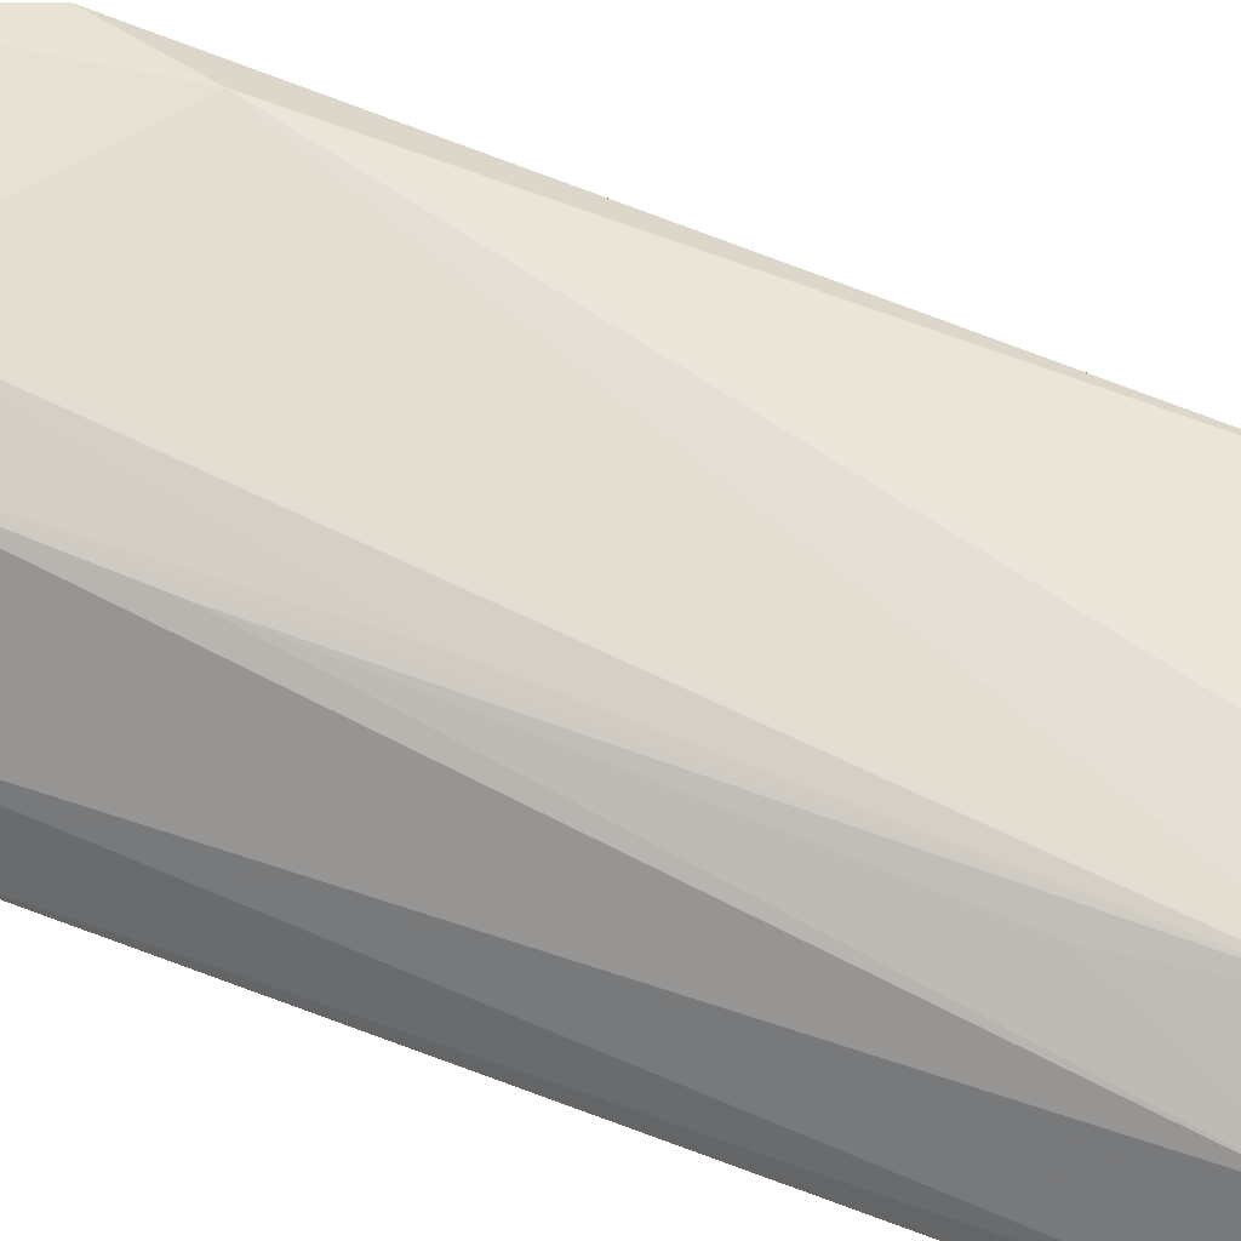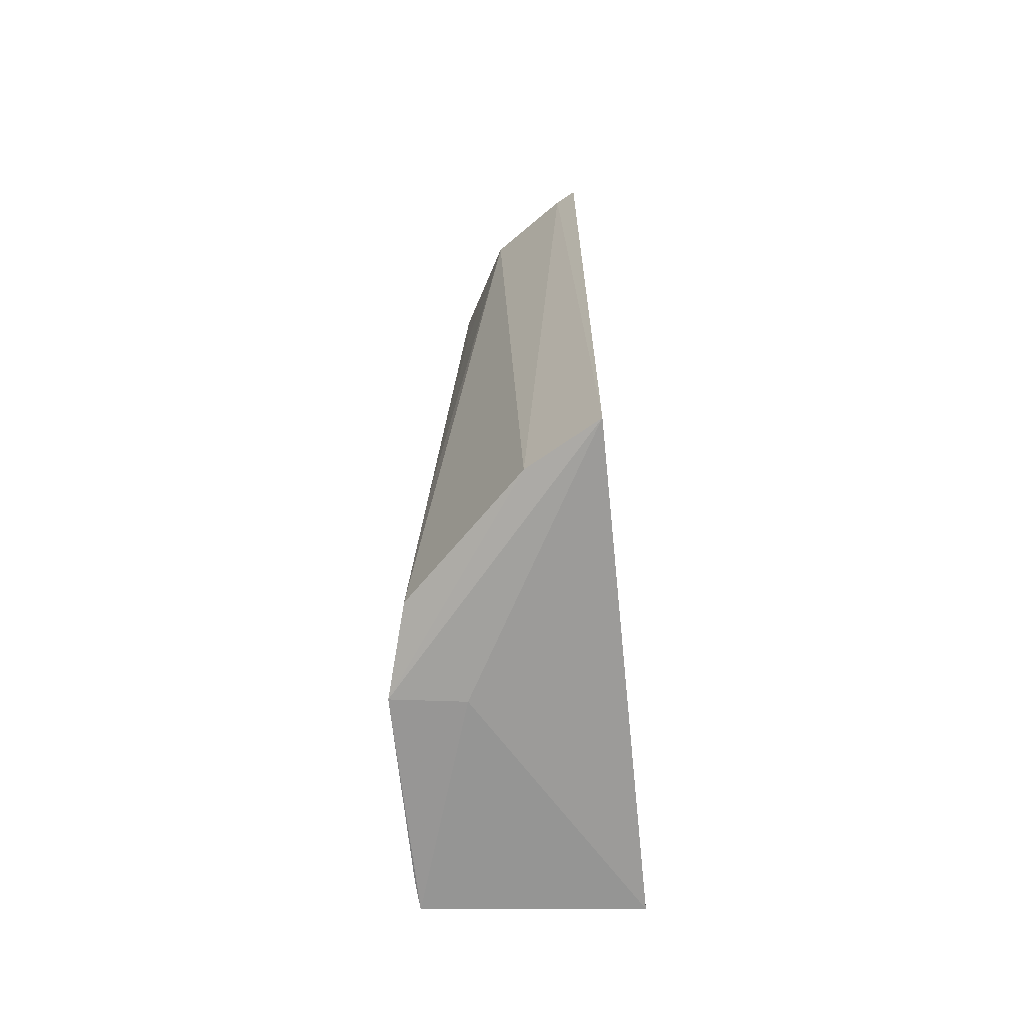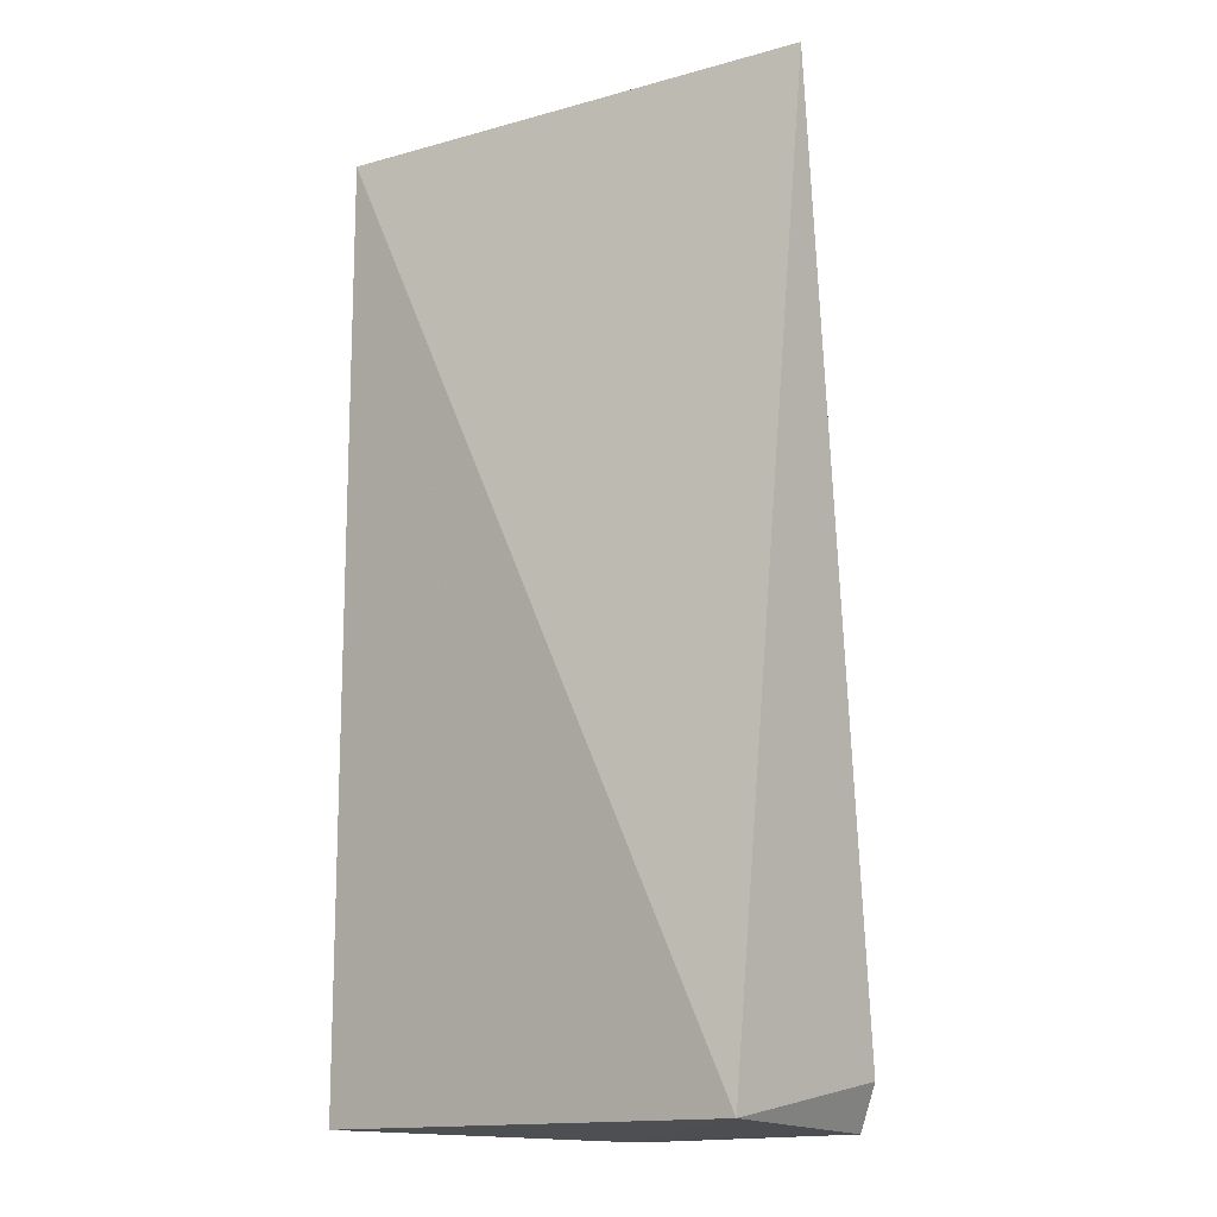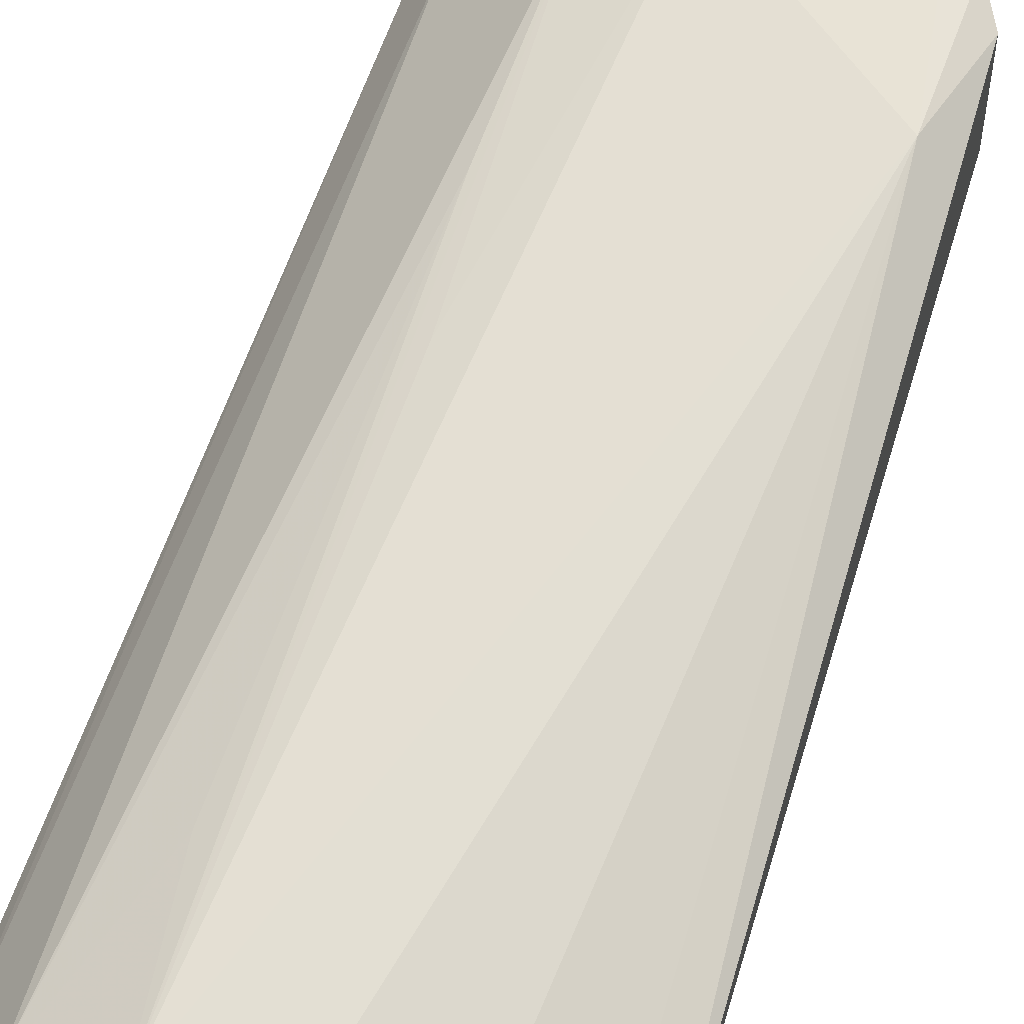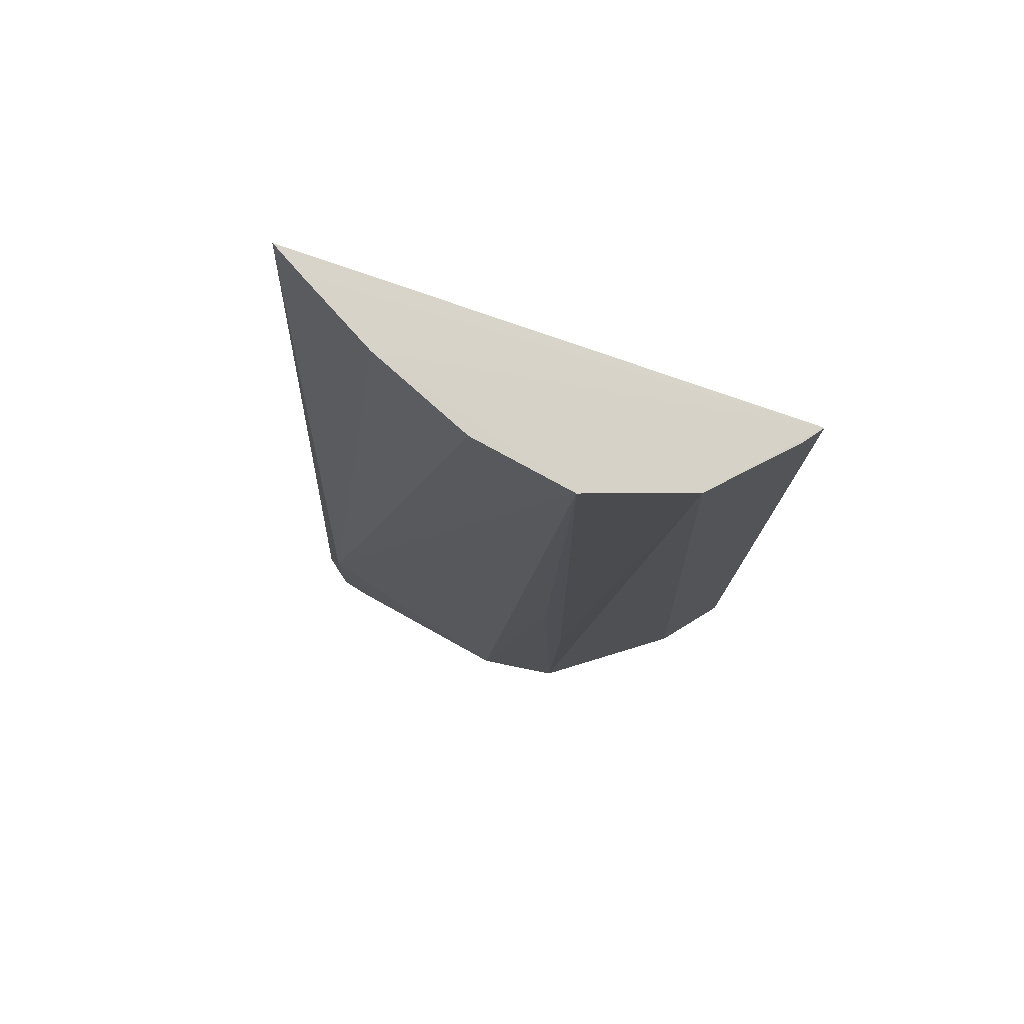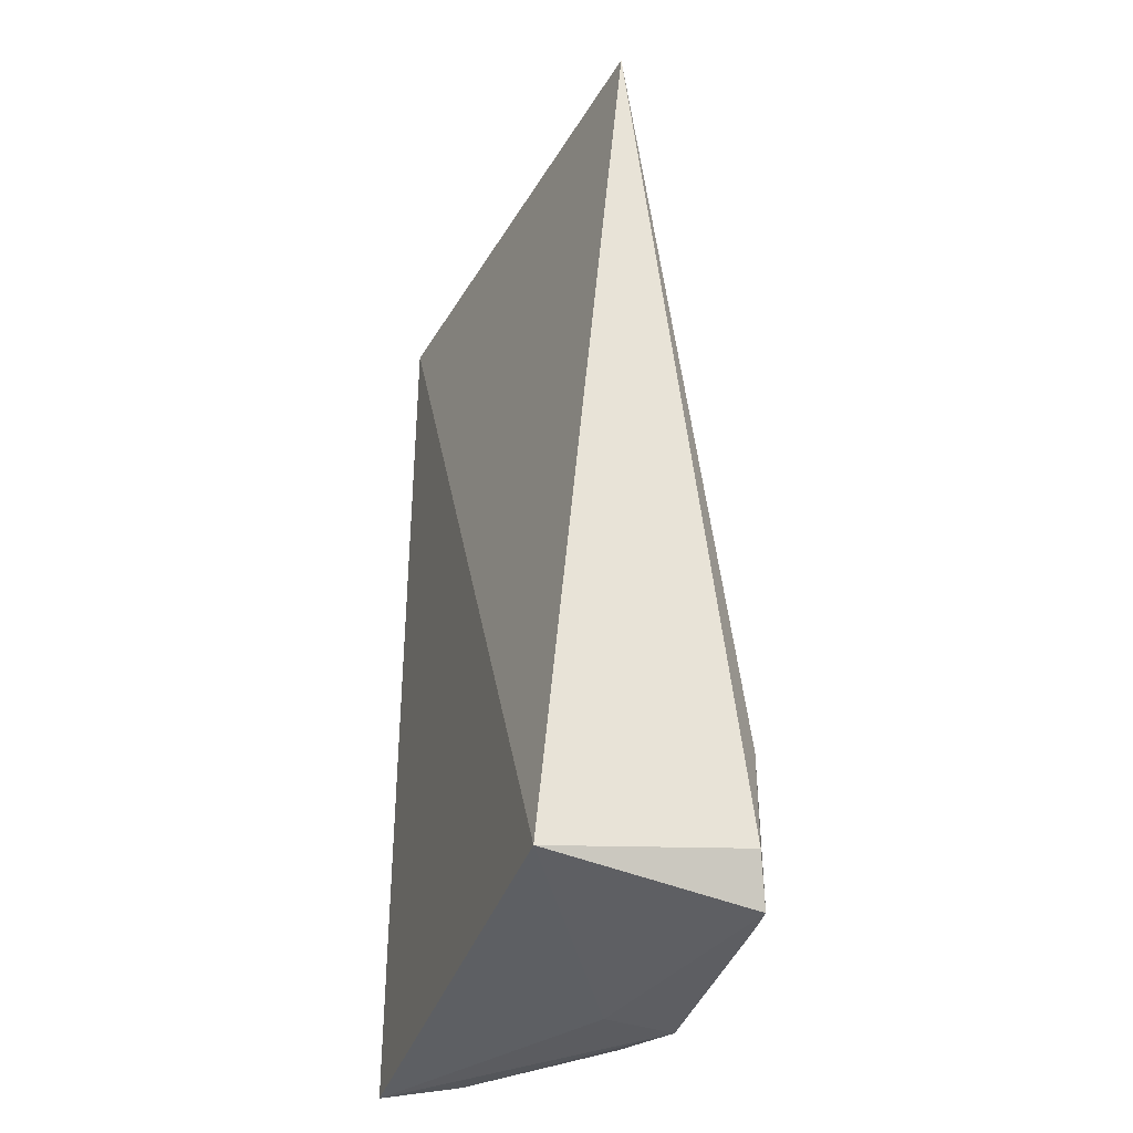
<metadata>
{"format":"obj","ext":"obj","renderer":"f3d","projection":"perspective","resolution":1024,"background":"white","views":[{"elev":64.0,"azim":-69.0,"up":"+Y"},{"elev":-69.2,"azim":-83.4,"up":"+Z"},{"elev":-13.7,"azim":42.3,"up":"+Z"},{"elev":62.4,"azim":18.9,"up":"+Y"},{"elev":78.2,"azim":-150.6,"up":"+Z"},{"elev":-38.3,"azim":72.5,"up":"+Z"}]}
</metadata>
<code>
v -0.01413 0.0664 0.1708
v -0.02057 0.0687 0.171
v -0.1026 0.05144 0.003774
v -0.06201 0.08844 0.001947
v -0.0249 0.0888 0.0303
v -0.09048 0.06871 0.1711
v -0.01888 0.05266 0.004395
v -0.07635 0.08424 0.005091
v -0.07408 0.07804 0.1712
v -0.1017 0.05083 0.1711
v -0.01958 0.08641 0.01031
v -0.06032 0.07635 0.001719
v -0.09582 0.06374 0.004355
v -0.07704 0.08217 0.04835
v -0.07316 0.08243 0.07362
v -0.05562 0.07825 0.1711
v -0.02404 0.08849 0.002688
v -0.0998 0.05466 0.1711
v -0.07819 0.07725 0.1402
v -0.03612 0.07399 0.1712
v -0.02904 0.08874 0.002736
f 5 2 1
f 9 5 4
f 10 1 2
f 10 9 6
f 10 7 1
f 10 3 7
f 11 5 1
f 11 1 7
f 12 7 3
f 12 3 4
f 13 8 4
f 13 4 3
f 13 6 8
f 14 9 8
f 14 8 6
f 15 9 4
f 15 4 8
f 15 8 9
f 16 5 9
f 17 11 7
f 17 5 11
f 17 12 4
f 17 7 12
f 18 10 6
f 18 6 13
f 18 13 3
f 18 3 10
f 19 14 6
f 19 6 9
f 19 9 14
f 20 2 5
f 20 5 16
f 20 10 2
f 20 16 9
f 20 9 10
f 21 17 4
f 21 4 5
f 21 5 17

</code>
